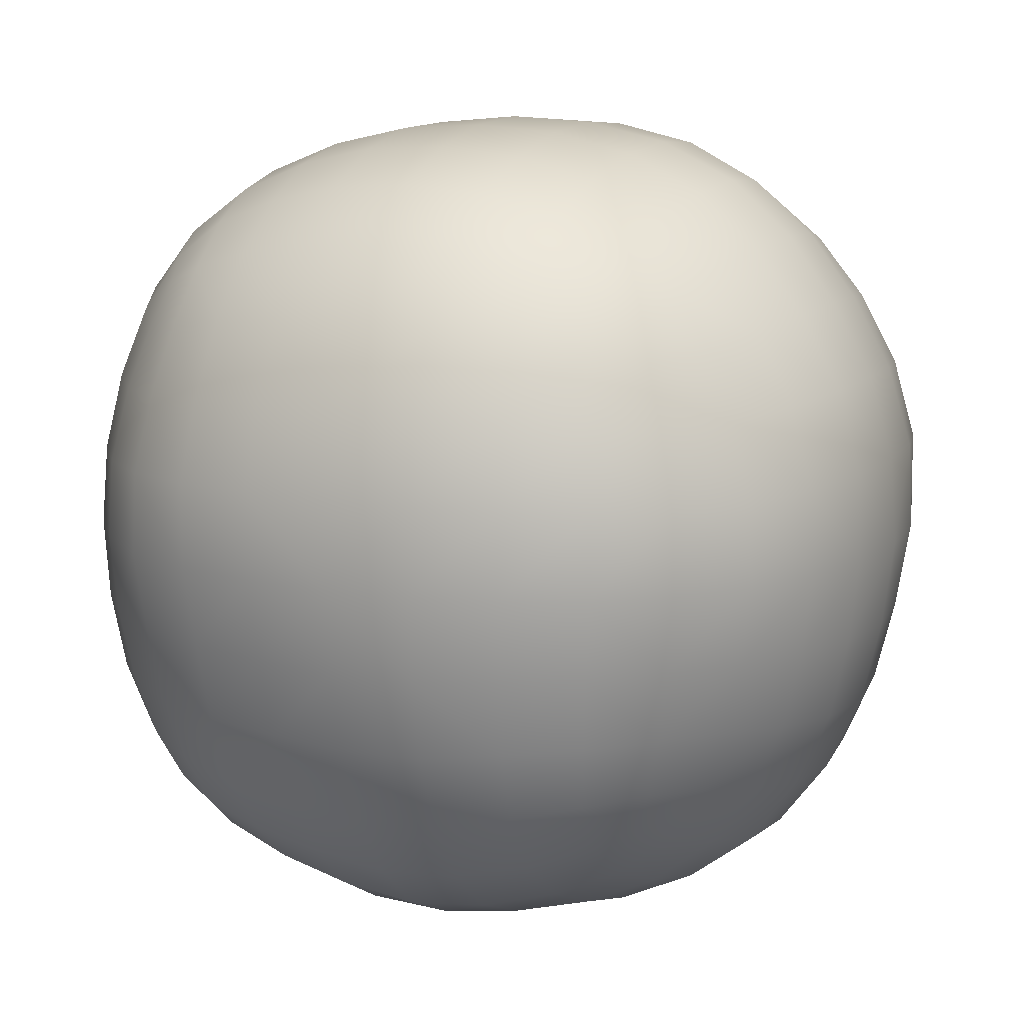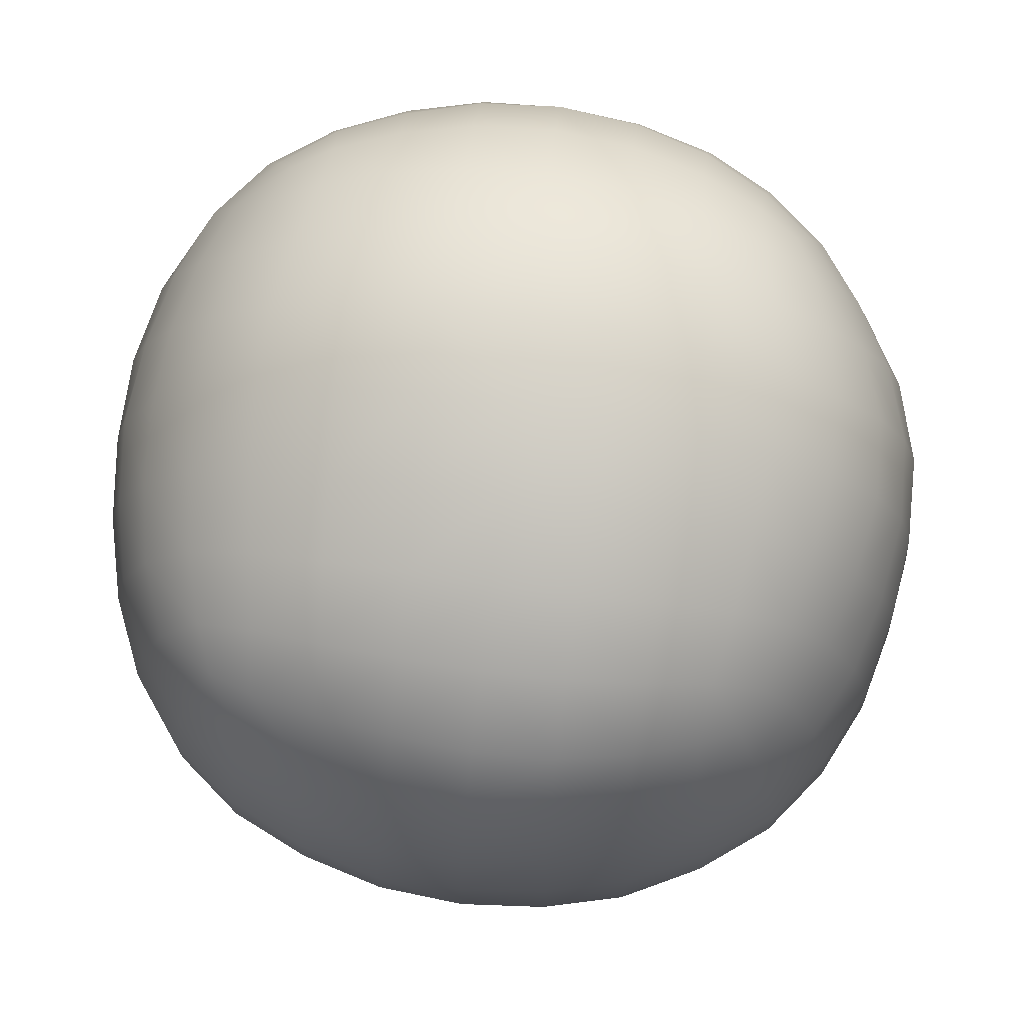
<metadata>
{"format":"obj","ext":"obj","renderer":"f3d","projection":"perspective","resolution":1024,"background":"white","views":[{"elev":11.9,"azim":-154.8,"up":"+Z"},{"elev":76.8,"azim":-172.6,"up":"+Y"}]}
</metadata>
<code>
v -54.42 2.827 -3.105
v -54.31 11.43 -3.212
v -54.39 2.792 5.424
v -54.34 11.4 5.47
v -62.84 2.903 -3.028
v -62.85 11.26 -3.041
v -62.88 2.861 5.356
v -62.89 11.29 5.359
v -54.07 2.476 4.738
v -53.76 2.167 3.682
v -53.57 1.976 2.447
v -53.48 1.883 1.143
v -53.53 1.939 -0.171
v -53.79 2.196 -1.382
v -54.13 2.533 -2.41
v -54.15 3.541 -3.373
v -53.84 4.573 -3.69
v -53.57 5.77 -3.954
v -53.46 7.074 -4.063
v -53.5 8.396 -4.024
v -53.7 9.643 -3.824
v -54 10.73 -3.531
v -54.03 11.71 -2.481
v -53.76 11.99 -1.399
v -53.58 12.17 -0.1604
v -53.49 12.25 1.143
v -53.55 12.2 2.453
v -53.77 11.97 3.676
v -54.07 11.67 4.737
v -54.03 10.7 5.782
v -53.7 9.646 6.116
v -53.46 8.406 6.351
v -53.44 7.074 6.374
v -53.55 5.764 6.266
v -53.79 4.551 6.019
v -54.12 3.512 5.697
v -62.2 2.564 5.653
v -61.18 2.223 5.994
v -59.97 2.007 6.209
v -58.67 1.919 6.298
v -57.38 2.046 6.171
v -56.16 2.23 5.987
v -55.09 2.491 5.725
v -55.04 11.71 5.781
v -56.12 12.01 6.076
v -57.35 12.22 6.285
v -58.67 12.29 6.354
v -59.98 12.19 6.256
v -61.19 11.95 6.017
v -62.21 11.6 5.672
v -63.16 10.59 5.636
v -63.45 9.551 5.925
v -63.64 8.347 6.118
v -63.76 7.074 6.232
v -63.68 5.792 6.156
v -63.46 4.592 5.937
v -63.17 3.553 5.641
v -63.1 2.648 -2.324
v -63.38 2.366 -1.297
v -63.59 2.149 -0.1176
v -63.69 2.049 1.143
v -63.63 2.111 2.412
v -63.48 2.265 3.633
v -63.19 2.556 4.678
v -63.19 11.59 4.679
v -63.52 11.93 3.655
v -63.76 12.17 2.446
v -63.79 12.2 1.143
v -63.64 12.05 -0.1295
v -63.43 11.84 -1.324
v -63.12 11.53 -2.345
v -63.15 10.58 -3.337
v -63.48 9.567 -3.672
v -63.76 8.375 -3.944
v -63.81 7.074 -3.997
v -63.69 5.79 -3.878
v -63.46 4.592 -3.652
v -63.14 3.578 -3.323
v -55.1 2.51 -3.421
v -56.16 2.235 -3.697
v -57.39 2.082 -3.849
v -58.67 2.022 -3.909
v -59.93 2.14 -3.791
v -61.13 2.324 -3.607
v -62.18 2.591 -3.34
v -62.2 11.58 -3.363
v -61.18 11.93 -3.717
v -59.98 12.18 -3.968
v -58.67 12.26 -4.039
v -57.37 12.14 -3.923
v -56.14 11.97 -3.754
v -55.04 11.72 -3.5
v -53.53 3.438 -2.494
v -53.08 4.524 -2.69
v -52.75 5.752 -2.876
v -52.63 7.074 -2.955
v -52.67 8.413 -2.925
v -52.92 9.693 -2.793
v -53.34 10.83 -2.616
v -53.05 3.225 -1.419
v -52.56 4.425 -1.507
v -52.2 5.711 -1.62
v -52.06 7.074 -1.672
v -52.13 8.45 -1.644
v -52.4 9.784 -1.568
v -52.93 11 -1.471
v -52.75 3.054 -0.1803
v -52.26 4.334 -0.2094
v -51.86 5.667 -0.2646
v -51.67 7.074 -0.297
v -51.81 8.49 -0.2728
v -52.13 9.863 -0.234
v -52.71 11.12 -0.1884
v -52.68 3.01 1.143
v -52.11 4.28 1.143
v -51.7 5.639 1.143
v -51.54 7.074 1.143
v -51.67 8.515 1.143
v -52 9.91 1.143
v -52.64 11.16 1.143
v -52.77 3.066 2.462
v -52.22 4.321 2.501
v -51.8 5.656 2.56
v -51.61 7.074 2.594
v -51.71 8.508 2.576
v -52.12 9.864 2.52
v -52.73 11.11 2.47
v -53.03 3.209 3.714
v -52.55 4.421 3.795
v -52.13 5.698 3.93
v -51.89 7.074 4.019
v -51.99 8.476 3.98
v -52.41 9.782 3.851
v -52.99 10.96 3.731
v -53.48 3.41 4.807
v -53.08 4.527 4.971
v -52.73 5.747 5.176
v -52.53 7.074 5.299
v -52.59 8.432 5.264
v -52.9 9.699 5.089
v -53.4 10.79 4.863
v -54.99 3.398 6.345
v -54.8 4.497 6.797
v -54.65 5.751 7.061
v -54.6 7.074 7.142
v -54.62 8.408 7.115
v -54.75 9.68 6.866
v -54.94 10.8 6.427
v -56.12 3.244 6.731
v -56.02 4.421 7.26
v -55.93 5.724 7.547
v -55.89 7.074 7.649
v -55.9 8.439 7.624
v -55.98 9.767 7.364
v -56.08 10.97 6.839
v -57.36 3.108 6.976
v -57.31 4.329 7.569
v -57.28 5.684 7.856
v -57.26 7.074 7.951
v -57.27 8.477 7.929
v -57.3 9.855 7.666
v -57.33 11.13 7.123
v -58.67 3.015 7.125
v -58.67 4.28 7.7
v -58.67 5.663 7.971
v -58.67 7.074 8.088
v -58.67 8.493 8.017
v -58.67 9.881 7.734
v -58.67 11.19 7.214
v -59.98 3.095 6.998
v -60.03 4.322 7.59
v -60.07 5.672 7.923
v -60.09 7.074 8.021
v -60.07 8.477 7.928
v -60.03 9.835 7.612
v -60 11.11 7.089
v -61.21 3.263 6.7
v -61.32 4.423 7.254
v -61.44 5.709 7.628
v -61.47 7.074 7.727
v -61.43 8.436 7.608
v -61.33 9.735 7.28
v -61.24 10.94 6.781
v -62.28 3.459 6.254
v -62.48 4.539 6.698
v -62.66 5.761 7.015
v -62.73 7.074 7.121
v -62.65 8.383 6.995
v -62.49 9.614 6.709
v -62.31 10.71 6.289
v -63.84 3.422 4.794
v -64.25 4.53 4.966
v -64.49 5.772 5.1
v -64.56 7.074 5.149
v -64.46 8.37 5.083
v -64.18 9.592 4.926
v -63.77 10.69 4.754
v -64.31 3.21 3.714
v -64.84 4.402 3.815
v -65.13 5.712 3.902
v -65.24 7.074 3.943
v -65.15 8.439 3.908
v -64.79 9.729 3.797
v -64.25 10.9 3.688
v -64.53 3.093 2.453
v -65.18 4.299 2.513
v -65.53 5.658 2.558
v -65.64 7.074 2.578
v -65.53 8.491 2.559
v -65.18 9.849 2.512
v -64.59 11.09 2.466
v -64.52 3.095 1.143
v -65.19 4.293 1.143
v -65.58 5.648 1.143
v -65.74 7.074 1.143
v -65.58 8.5 1.143
v -65.25 9.876 1.143
v -64.67 11.14 1.143
v -64.36 3.198 -0.1319
v -64.97 4.376 -0.1883
v -65.36 5.688 -0.2439
v -65.55 7.074 -0.277
v -65.43 8.472 -0.2551
v -65.07 9.808 -0.2064
v -64.47 11.02 -0.156
v -64.07 3.361 -1.329
v -64.66 4.471 -1.461
v -65.04 5.731 -1.58
v -65.22 7.074 -1.65
v -65.11 8.432 -1.608
v -64.74 9.707 -1.491
v -64.16 10.84 -1.366
v -63.69 3.517 -2.415
v -64.19 4.556 -2.642
v -64.49 5.771 -2.817
v -64.64 7.074 -2.907
v -64.54 8.386 -2.846
v -64.2 9.599 -2.651
v -63.73 10.65 -2.437
v -62.31 3.43 -4.012
v -62.53 4.508 -4.487
v -62.67 5.756 -4.754
v -62.72 7.074 -4.822
v -62.68 8.394 -4.762
v -62.51 9.632 -4.468
v -62.31 10.72 -4.012
v -61.22 3.237 -4.456
v -61.36 4.385 -5.067
v -61.45 5.702 -5.378
v -61.47 7.074 -5.427
v -61.44 8.441 -5.349
v -61.33 9.739 -5.005
v -61.24 10.93 -4.494
v -59.97 3.106 -4.694
v -60.04 4.302 -5.357
v -60.09 5.657 -5.725
v -60.1 7.074 -5.825
v -60.08 8.487 -5.7
v -60.04 9.841 -5.344
v -60 11.12 -4.821
v -58.67 3.053 -4.777
v -58.67 4.279 -5.417
v -58.67 5.642 -5.806
v -58.67 7.074 -5.975
v -58.67 8.514 -5.852
v -58.67 9.915 -5.542
v -58.67 11.2 -4.954
v -57.36 3.108 -4.692
v -57.32 4.335 -5.268
v -57.27 5.672 -5.64
v -57.23 7.074 -5.868
v -57.23 8.511 -5.835
v -57.28 9.895 -5.487
v -57.34 11.12 -4.822
v -56.12 3.244 -4.445
v -56.04 4.442 -4.921
v -55.93 5.723 -5.267
v -55.84 7.074 -5.502
v -55.86 8.461 -5.454
v -55.96 9.785 -5.124
v -56.07 10.98 -4.569
v -55.02 3.43 -4.012
v -54.86 4.537 -4.418
v -54.66 5.755 -4.759
v -54.56 7.074 -4.925
v -54.6 8.415 -4.862
v -54.74 9.686 -4.596
v -54.92 10.83 -4.177
v -54.96 1.815 4.856
v -56.08 1.393 5.032
v -57.35 1.158 5.16
v -58.67 1.029 5.241
v -60 1.136 5.174
v -61.23 1.46 4.99
v -62.3 1.946 4.769
v -54.77 1.374 3.739
v -55.97 0.8415 3.84
v -57.3 0.5643 3.918
v -58.67 0.4387 3.965
v -60.03 0.5937 3.907
v -61.31 0.9912 3.782
v -62.45 1.557 3.662
v -54.62 1.101 2.477
v -55.87 0.4909 2.527
v -57.26 0.2286 2.556
v -58.67 0.1261 2.574
v -60.07 0.2757 2.548
v -61.4 0.6928 2.489
v -62.59 1.307 2.433
v -54.57 1.025 1.143
v -55.85 0.435 1.143
v -57.25 0.2002 1.143
v -58.67 0.09869 1.143
v -60.09 0.1687 1.143
v -61.43 0.6074 1.143
v -62.66 1.201 1.143
v -54.64 1.143 -0.1828
v -55.91 0.5991 -0.2211
v -57.27 0.3118 -0.2561
v -58.67 0.224 -0.2722
v -60.06 0.3731 -0.2453
v -61.38 0.7345 -0.1955
v -62.6 1.299 -0.1499
v -54.81 1.441 -1.425
v -55.99 0.9015 -1.532
v -57.31 0.6294 -1.609
v -58.67 0.5986 -1.622
v -60 0.7781 -1.553
v -61.28 1.07 -1.466
v -62.45 1.567 -1.372
v -55 1.876 -2.53
v -56.11 1.45 -2.711
v -57.37 1.245 -2.821
v -58.67 1.198 -2.851
v -59.95 1.347 -2.757
v -61.17 1.595 -2.618
v -62.26 1.994 -2.452
v -62.34 12.27 4.812
v -61.26 12.77 5.04
v -60 13.05 5.197
v -58.67 13.13 5.246
v -57.34 13.04 5.192
v -56.06 12.8 5.062
v -54.95 12.34 4.864
v -62.55 12.74 3.725
v -61.38 13.33 3.849
v -60.06 13.67 3.952
v -58.67 13.77 3.988
v -57.29 13.65 3.943
v -55.96 13.34 3.854
v -54.76 12.79 3.744
v -62.71 13.02 2.471
v -61.45 13.6 2.516
v -60.09 13.95 2.562
v -58.67 14.08 2.584
v -57.24 14.01 2.572
v -55.86 13.69 2.532
v -54.59 13.09 2.485
v -62.72 13.04 1.143
v -61.47 13.65 1.143
v -60.1 13.99 1.143
v -58.67 14.13 1.143
v -57.24 14.02 1.143
v -55.85 13.69 1.143
v -54.55 13.15 1.143
v -62.61 12.87 -0.1538
v -61.39 13.42 -0.1975
v -60.06 13.81 -0.2515
v -58.67 13.91 -0.2704
v -57.29 13.75 -0.2401
v -55.94 13.47 -0.2063
v -54.66 12.97 -0.1759
v -62.46 12.61 -1.383
v -61.29 13.11 -1.479
v -60.02 13.48 -1.594
v -58.67 13.53 -1.616
v -57.33 13.4 -1.566
v -56.01 13.2 -1.513
v -54.8 12.73 -1.433
v -62.29 12.19 -2.474
v -61.21 12.65 -2.682
v -59.98 12.93 -2.839
v -58.67 12.98 -2.873
v -57.37 12.89 -2.811
v -56.1 12.72 -2.724
v -54.96 12.33 -2.57
f 94 101 93
f 93 101 100
f 95 102 94
f 94 102 101
f 96 103 95
f 95 103 102
f 96 97 103
f 103 97 104
f 97 98 104
f 104 98 105
f 98 99 105
f 105 99 106
f 101 108 100
f 100 108 107
f 102 109 101
f 101 109 108
f 103 110 102
f 102 110 109
f 103 104 110
f 110 104 111
f 104 105 111
f 111 105 112
f 105 106 112
f 112 106 113
f 108 115 107
f 107 115 114
f 109 116 108
f 108 116 115
f 110 117 109
f 109 117 116
f 110 111 117
f 117 111 118
f 111 112 118
f 118 112 119
f 112 113 119
f 119 113 120
f 114 115 121
f 121 115 122
f 115 116 122
f 122 116 123
f 116 117 123
f 123 117 124
f 118 125 117
f 117 125 124
f 119 126 118
f 118 126 125
f 120 127 119
f 119 127 126
f 121 122 128
f 128 122 129
f 122 123 129
f 129 123 130
f 123 124 130
f 130 124 131
f 125 132 124
f 124 132 131
f 126 133 125
f 125 133 132
f 127 134 126
f 126 134 133
f 128 129 135
f 135 129 136
f 129 130 136
f 136 130 137
f 130 131 137
f 137 131 138
f 132 139 131
f 131 139 138
f 133 140 132
f 132 140 139
f 134 141 133
f 133 141 140
f 16 93 1
f 1 93 15
f 17 94 16
f 16 94 93
f 18 95 17
f 17 95 94
f 19 96 18
f 18 96 95
f 19 20 96
f 96 20 97
f 20 21 97
f 97 21 98
f 21 22 98
f 98 22 99
f 22 2 99
f 99 2 23
f 99 23 106
f 106 23 24
f 106 24 113
f 113 24 25
f 113 25 120
f 120 25 26
f 26 27 120
f 120 27 127
f 27 28 127
f 127 28 134
f 28 29 134
f 134 29 141
f 29 4 141
f 141 4 30
f 141 30 140
f 140 30 31
f 140 31 139
f 139 31 32
f 139 32 138
f 138 32 33
f 137 138 34
f 34 138 33
f 136 137 35
f 35 137 34
f 135 136 36
f 36 136 35
f 9 135 3
f 3 135 36
f 10 128 9
f 9 128 135
f 11 121 10
f 10 121 128
f 12 114 11
f 11 114 121
f 107 114 13
f 13 114 12
f 100 107 14
f 14 107 13
f 93 100 15
f 15 100 14
f 143 150 142
f 142 150 149
f 144 151 143
f 143 151 150
f 145 152 144
f 144 152 151
f 145 146 152
f 152 146 153
f 146 147 153
f 153 147 154
f 147 148 154
f 154 148 155
f 150 157 149
f 149 157 156
f 151 158 150
f 150 158 157
f 152 159 151
f 151 159 158
f 152 153 159
f 159 153 160
f 153 154 160
f 160 154 161
f 154 155 161
f 161 155 162
f 157 164 156
f 156 164 163
f 158 165 157
f 157 165 164
f 159 166 158
f 158 166 165
f 159 160 166
f 166 160 167
f 160 161 167
f 167 161 168
f 161 162 168
f 168 162 169
f 163 164 170
f 170 164 171
f 164 165 171
f 171 165 172
f 165 166 172
f 172 166 173
f 167 174 166
f 166 174 173
f 168 175 167
f 167 175 174
f 169 176 168
f 168 176 175
f 170 171 177
f 177 171 178
f 171 172 178
f 178 172 179
f 172 173 179
f 179 173 180
f 174 181 173
f 173 181 180
f 175 182 174
f 174 182 181
f 176 183 175
f 175 183 182
f 177 178 184
f 184 178 185
f 178 179 185
f 185 179 186
f 179 180 186
f 186 180 187
f 181 188 180
f 180 188 187
f 182 189 181
f 181 189 188
f 183 190 182
f 182 190 189
f 36 142 3
f 3 142 43
f 35 143 36
f 36 143 142
f 34 144 35
f 35 144 143
f 33 145 34
f 34 145 144
f 33 32 145
f 145 32 146
f 32 31 146
f 146 31 147
f 31 30 147
f 147 30 148
f 30 4 148
f 148 4 44
f 148 44 155
f 155 44 45
f 155 45 162
f 162 45 46
f 162 46 169
f 169 46 47
f 47 48 169
f 169 48 176
f 48 49 176
f 176 49 183
f 49 50 183
f 183 50 190
f 50 8 190
f 190 8 51
f 190 51 189
f 189 51 52
f 189 52 188
f 188 52 53
f 188 53 187
f 187 53 54
f 186 187 55
f 55 187 54
f 185 186 56
f 56 186 55
f 184 185 57
f 57 185 56
f 37 184 7
f 7 184 57
f 38 177 37
f 37 177 184
f 39 170 38
f 38 170 177
f 40 163 39
f 39 163 170
f 156 163 41
f 41 163 40
f 149 156 42
f 42 156 41
f 142 149 43
f 43 149 42
f 192 199 191
f 191 199 198
f 193 200 192
f 192 200 199
f 194 201 193
f 193 201 200
f 194 195 201
f 201 195 202
f 195 196 202
f 202 196 203
f 196 197 203
f 203 197 204
f 199 206 198
f 198 206 205
f 200 207 199
f 199 207 206
f 201 208 200
f 200 208 207
f 201 202 208
f 208 202 209
f 202 203 209
f 209 203 210
f 203 204 210
f 210 204 211
f 206 213 205
f 205 213 212
f 207 214 206
f 206 214 213
f 208 215 207
f 207 215 214
f 208 209 215
f 215 209 216
f 209 210 216
f 216 210 217
f 210 211 217
f 217 211 218
f 212 213 219
f 219 213 220
f 213 214 220
f 220 214 221
f 214 215 221
f 221 215 222
f 216 223 215
f 215 223 222
f 217 224 216
f 216 224 223
f 218 225 217
f 217 225 224
f 219 220 226
f 226 220 227
f 220 221 227
f 227 221 228
f 221 222 228
f 228 222 229
f 223 230 222
f 222 230 229
f 224 231 223
f 223 231 230
f 225 232 224
f 224 232 231
f 226 227 233
f 233 227 234
f 227 228 234
f 234 228 235
f 228 229 235
f 235 229 236
f 230 237 229
f 229 237 236
f 231 238 230
f 230 238 237
f 232 239 231
f 231 239 238
f 57 191 7
f 7 191 64
f 56 192 57
f 57 192 191
f 55 193 56
f 56 193 192
f 54 194 55
f 55 194 193
f 54 53 194
f 194 53 195
f 53 52 195
f 195 52 196
f 52 51 196
f 196 51 197
f 51 8 197
f 197 8 65
f 197 65 204
f 204 65 66
f 204 66 211
f 211 66 67
f 211 67 218
f 218 67 68
f 68 69 218
f 218 69 225
f 69 70 225
f 225 70 232
f 70 71 232
f 232 71 239
f 71 6 239
f 239 6 72
f 239 72 238
f 238 72 73
f 238 73 237
f 237 73 74
f 237 74 236
f 236 74 75
f 235 236 76
f 76 236 75
f 234 235 77
f 77 235 76
f 233 234 78
f 78 234 77
f 58 233 5
f 5 233 78
f 59 226 58
f 58 226 233
f 60 219 59
f 59 219 226
f 61 212 60
f 60 212 219
f 205 212 62
f 62 212 61
f 198 205 63
f 63 205 62
f 191 198 64
f 64 198 63
f 241 248 240
f 240 248 247
f 242 249 241
f 241 249 248
f 243 250 242
f 242 250 249
f 243 244 250
f 250 244 251
f 244 245 251
f 251 245 252
f 245 246 252
f 252 246 253
f 248 255 247
f 247 255 254
f 249 256 248
f 248 256 255
f 250 257 249
f 249 257 256
f 250 251 257
f 257 251 258
f 251 252 258
f 258 252 259
f 252 253 259
f 259 253 260
f 255 262 254
f 254 262 261
f 256 263 255
f 255 263 262
f 257 264 256
f 256 264 263
f 257 258 264
f 264 258 265
f 258 259 265
f 265 259 266
f 259 260 266
f 266 260 267
f 261 262 268
f 268 262 269
f 262 263 269
f 269 263 270
f 263 264 270
f 270 264 271
f 265 272 264
f 264 272 271
f 266 273 265
f 265 273 272
f 267 274 266
f 266 274 273
f 268 269 275
f 275 269 276
f 269 270 276
f 276 270 277
f 270 271 277
f 277 271 278
f 272 279 271
f 271 279 278
f 273 280 272
f 272 280 279
f 274 281 273
f 273 281 280
f 275 276 282
f 282 276 283
f 276 277 283
f 283 277 284
f 277 278 284
f 284 278 285
f 279 286 278
f 278 286 285
f 280 287 279
f 279 287 286
f 281 288 280
f 280 288 287
f 78 240 5
f 5 240 85
f 77 241 78
f 78 241 240
f 76 242 77
f 77 242 241
f 75 243 76
f 76 243 242
f 75 74 243
f 243 74 244
f 74 73 244
f 244 73 245
f 73 72 245
f 245 72 246
f 72 6 246
f 246 6 86
f 246 86 253
f 253 86 87
f 253 87 260
f 260 87 88
f 260 88 267
f 267 88 89
f 89 90 267
f 267 90 274
f 90 91 274
f 274 91 281
f 91 92 281
f 281 92 288
f 92 2 288
f 288 2 22
f 288 22 287
f 287 22 21
f 287 21 286
f 286 21 20
f 286 20 285
f 285 20 19
f 284 285 18
f 18 285 19
f 283 284 17
f 17 284 18
f 282 283 16
f 16 283 17
f 79 282 1
f 1 282 16
f 80 275 79
f 79 275 282
f 81 268 80
f 80 268 275
f 82 261 81
f 81 261 268
f 254 261 83
f 83 261 82
f 247 254 84
f 84 254 83
f 240 247 85
f 85 247 84
f 290 297 289
f 289 297 296
f 291 298 290
f 290 298 297
f 292 299 291
f 291 299 298
f 292 293 299
f 299 293 300
f 293 294 300
f 300 294 301
f 294 295 301
f 301 295 302
f 297 304 296
f 296 304 303
f 298 305 297
f 297 305 304
f 299 306 298
f 298 306 305
f 299 300 306
f 306 300 307
f 300 301 307
f 307 301 308
f 301 302 308
f 308 302 309
f 304 311 303
f 303 311 310
f 305 312 304
f 304 312 311
f 306 313 305
f 305 313 312
f 306 307 313
f 313 307 314
f 307 308 314
f 314 308 315
f 308 309 315
f 315 309 316
f 310 311 317
f 317 311 318
f 311 312 318
f 318 312 319
f 312 313 319
f 319 313 320
f 314 321 313
f 313 321 320
f 315 322 314
f 314 322 321
f 316 323 315
f 315 323 322
f 317 318 324
f 324 318 325
f 318 319 325
f 325 319 326
f 319 320 326
f 326 320 327
f 321 328 320
f 320 328 327
f 322 329 321
f 321 329 328
f 323 330 322
f 322 330 329
f 324 325 331
f 331 325 332
f 325 326 332
f 332 326 333
f 326 327 333
f 333 327 334
f 328 335 327
f 327 335 334
f 329 336 328
f 328 336 335
f 330 337 329
f 329 337 336
f 43 289 3
f 3 289 9
f 42 290 43
f 43 290 289
f 41 291 42
f 42 291 290
f 40 292 41
f 41 292 291
f 40 39 292
f 292 39 293
f 39 38 293
f 293 38 294
f 38 37 294
f 294 37 295
f 37 7 295
f 295 7 64
f 295 64 302
f 302 64 63
f 302 63 309
f 309 63 62
f 309 62 316
f 316 62 61
f 61 60 316
f 316 60 323
f 60 59 323
f 323 59 330
f 59 58 330
f 330 58 337
f 58 5 337
f 337 5 85
f 337 85 336
f 336 85 84
f 336 84 335
f 335 84 83
f 335 83 334
f 334 83 82
f 333 334 81
f 81 334 82
f 332 333 80
f 80 333 81
f 331 332 79
f 79 332 80
f 15 331 1
f 1 331 79
f 14 324 15
f 15 324 331
f 13 317 14
f 14 317 324
f 12 310 13
f 13 310 317
f 303 310 11
f 11 310 12
f 296 303 10
f 10 303 11
f 289 296 9
f 9 296 10
f 339 346 338
f 338 346 345
f 340 347 339
f 339 347 346
f 341 348 340
f 340 348 347
f 341 342 348
f 348 342 349
f 342 343 349
f 349 343 350
f 343 344 350
f 350 344 351
f 346 353 345
f 345 353 352
f 347 354 346
f 346 354 353
f 348 355 347
f 347 355 354
f 348 349 355
f 355 349 356
f 349 350 356
f 356 350 357
f 350 351 357
f 357 351 358
f 353 360 352
f 352 360 359
f 354 361 353
f 353 361 360
f 355 362 354
f 354 362 361
f 355 356 362
f 362 356 363
f 356 357 363
f 363 357 364
f 357 358 364
f 364 358 365
f 359 360 366
f 366 360 367
f 360 361 367
f 367 361 368
f 361 362 368
f 368 362 369
f 363 370 362
f 362 370 369
f 364 371 363
f 363 371 370
f 365 372 364
f 364 372 371
f 366 367 373
f 373 367 374
f 367 368 374
f 374 368 375
f 368 369 375
f 375 369 376
f 370 377 369
f 369 377 376
f 371 378 370
f 370 378 377
f 372 379 371
f 371 379 378
f 373 374 380
f 380 374 381
f 374 375 381
f 381 375 382
f 375 376 382
f 382 376 383
f 377 384 376
f 376 384 383
f 378 385 377
f 377 385 384
f 379 386 378
f 378 386 385
f 50 338 8
f 8 338 65
f 49 339 50
f 50 339 338
f 48 340 49
f 49 340 339
f 47 341 48
f 48 341 340
f 47 46 341
f 341 46 342
f 46 45 342
f 342 45 343
f 45 44 343
f 343 44 344
f 44 4 344
f 344 4 29
f 344 29 351
f 351 29 28
f 351 28 358
f 358 28 27
f 358 27 365
f 365 27 26
f 26 25 365
f 365 25 372
f 25 24 372
f 372 24 379
f 24 23 379
f 379 23 386
f 23 2 386
f 386 2 92
f 386 92 385
f 385 92 91
f 385 91 384
f 384 91 90
f 384 90 383
f 383 90 89
f 382 383 88
f 88 383 89
f 381 382 87
f 87 382 88
f 380 381 86
f 86 381 87
f 71 380 6
f 6 380 86
f 70 373 71
f 71 373 380
f 69 366 70
f 70 366 373
f 68 359 69
f 69 359 366
f 352 359 67
f 67 359 68
f 345 352 66
f 66 352 67
f 338 345 65
f 65 345 66

</code>
